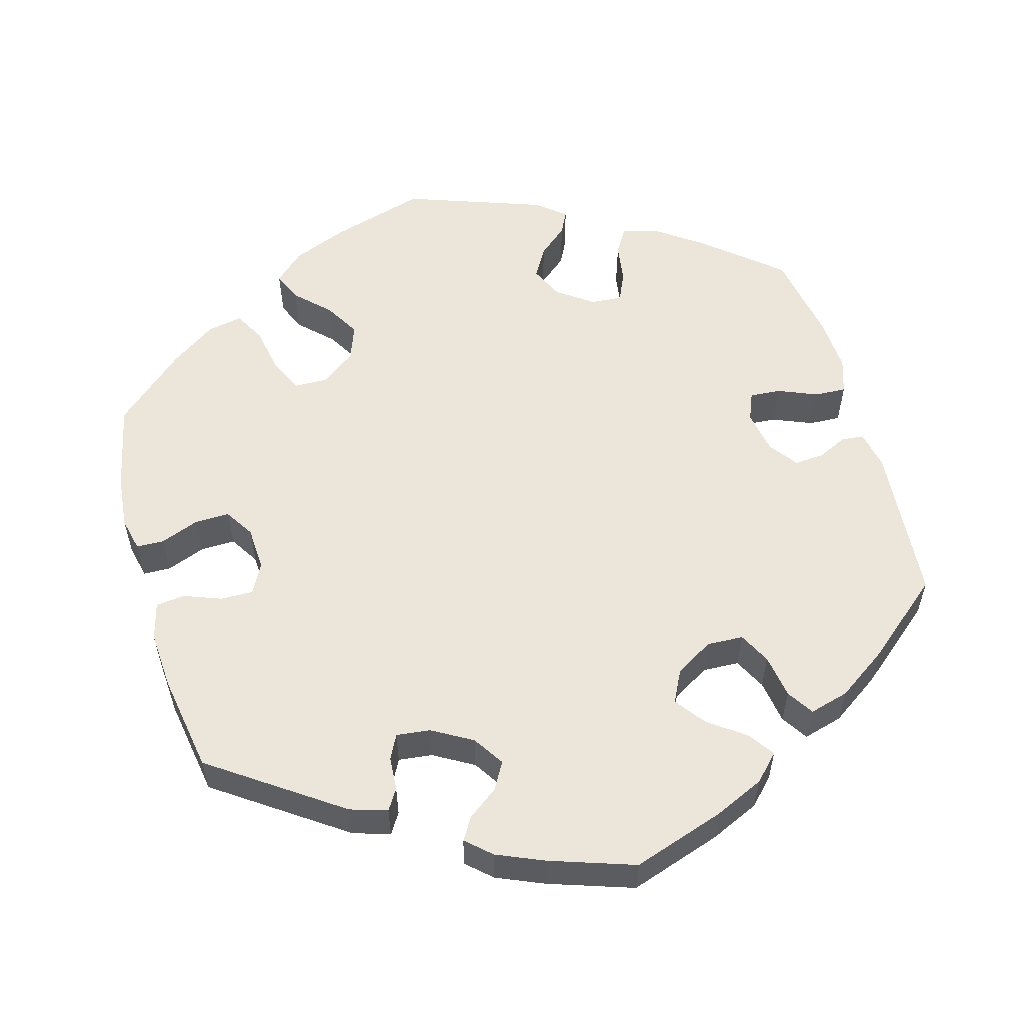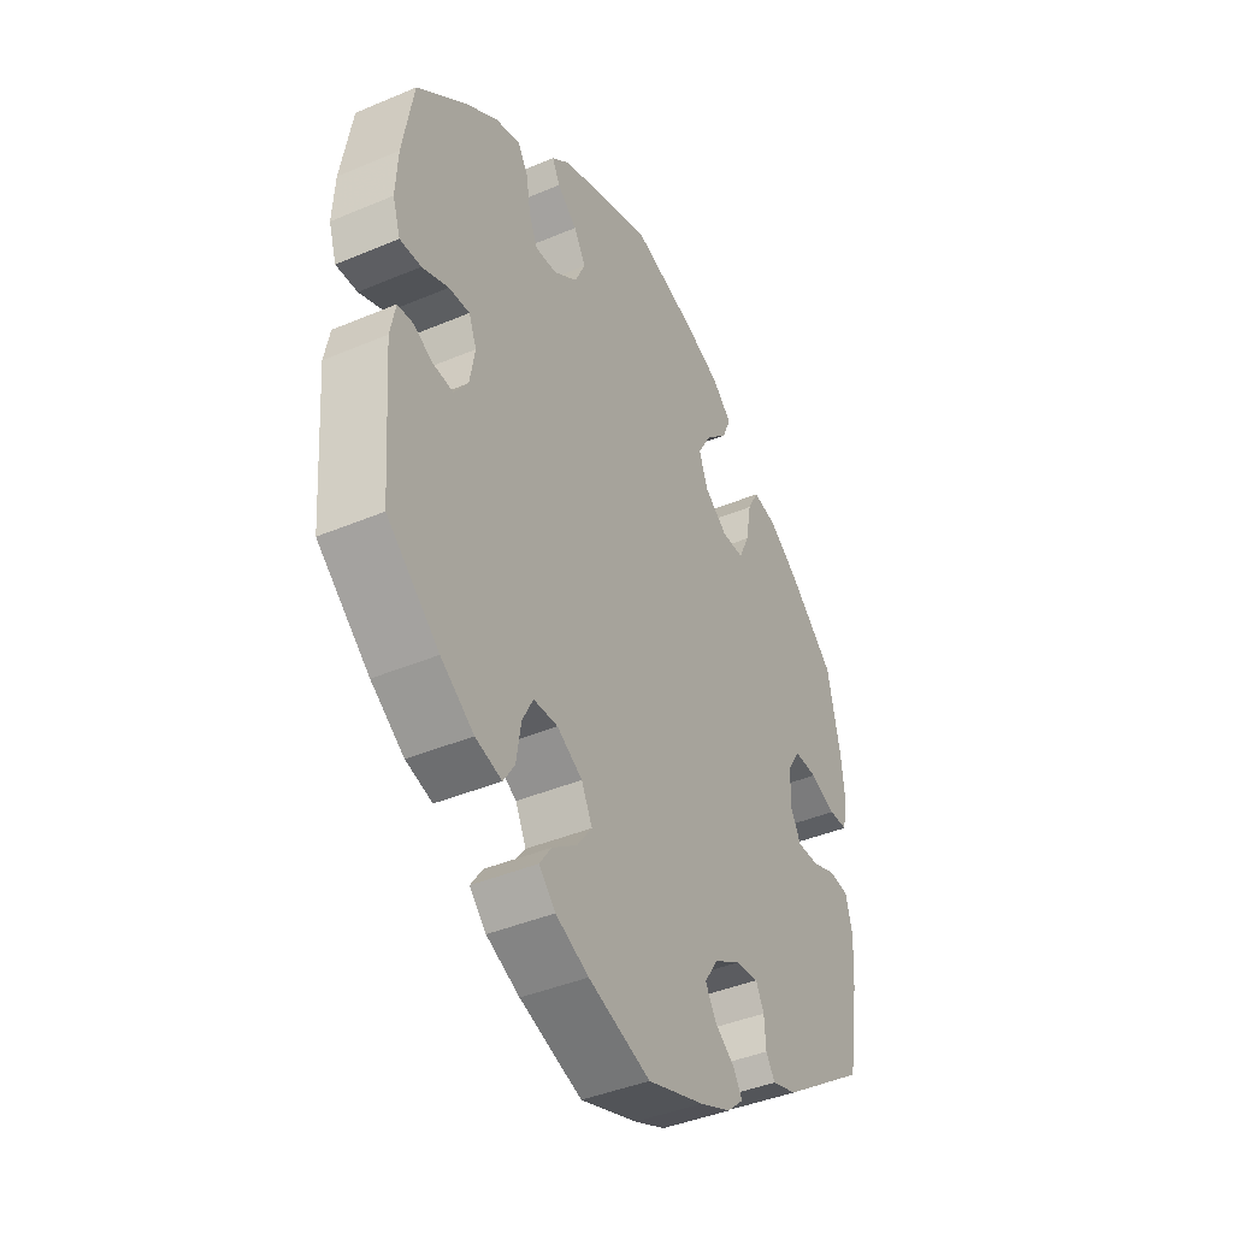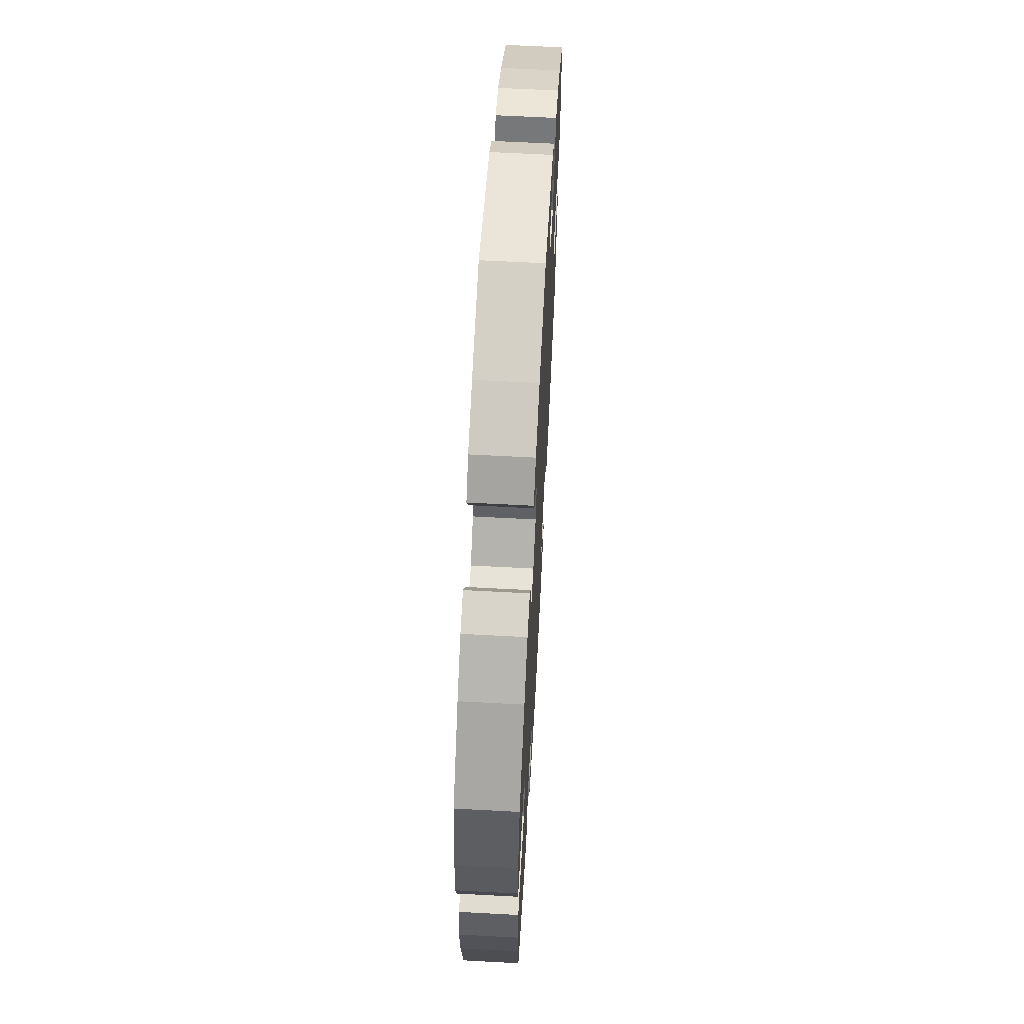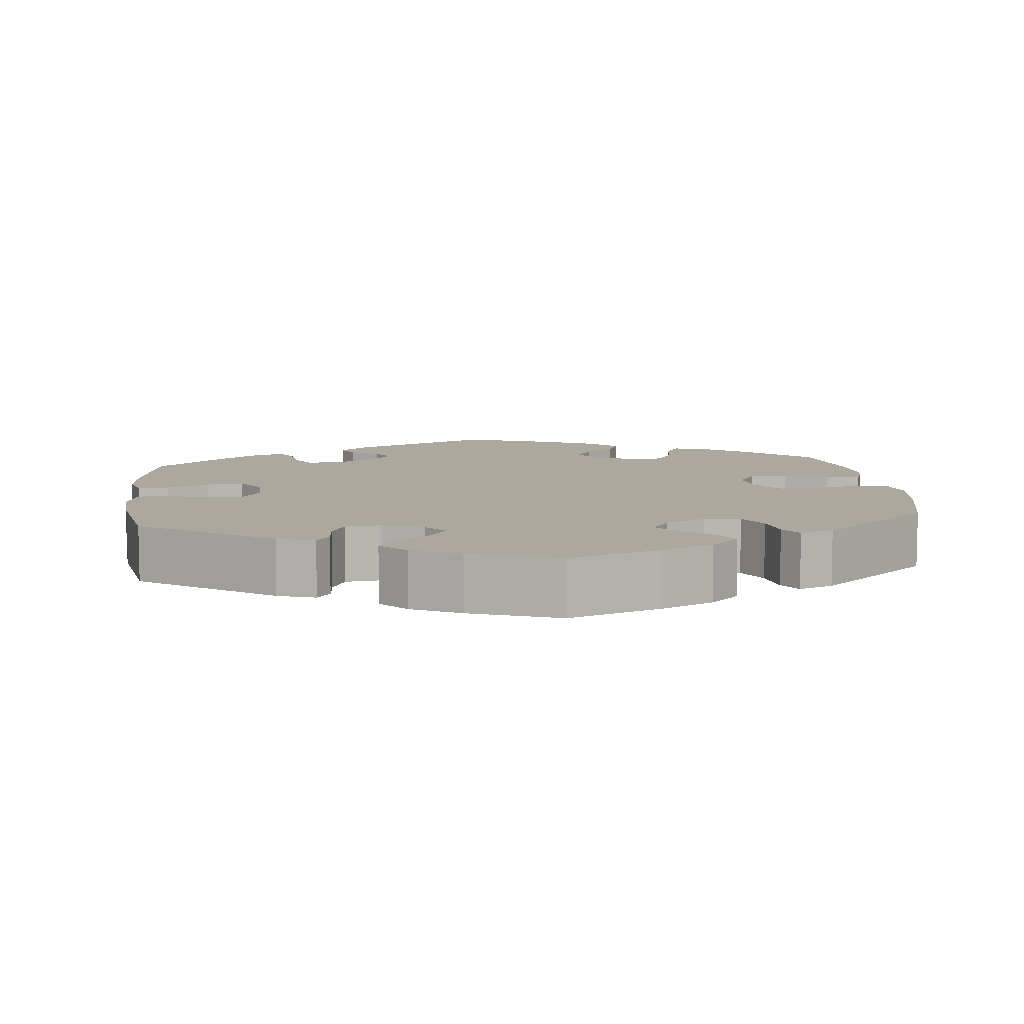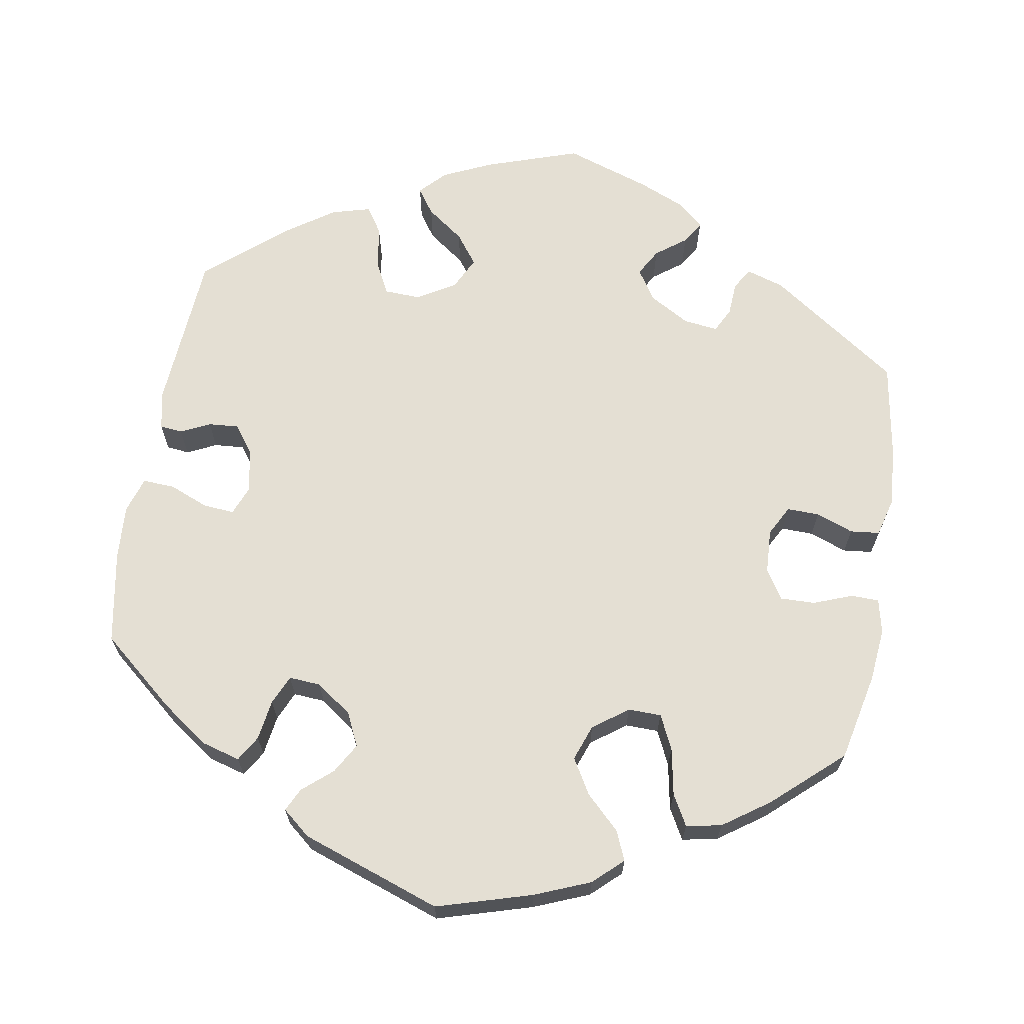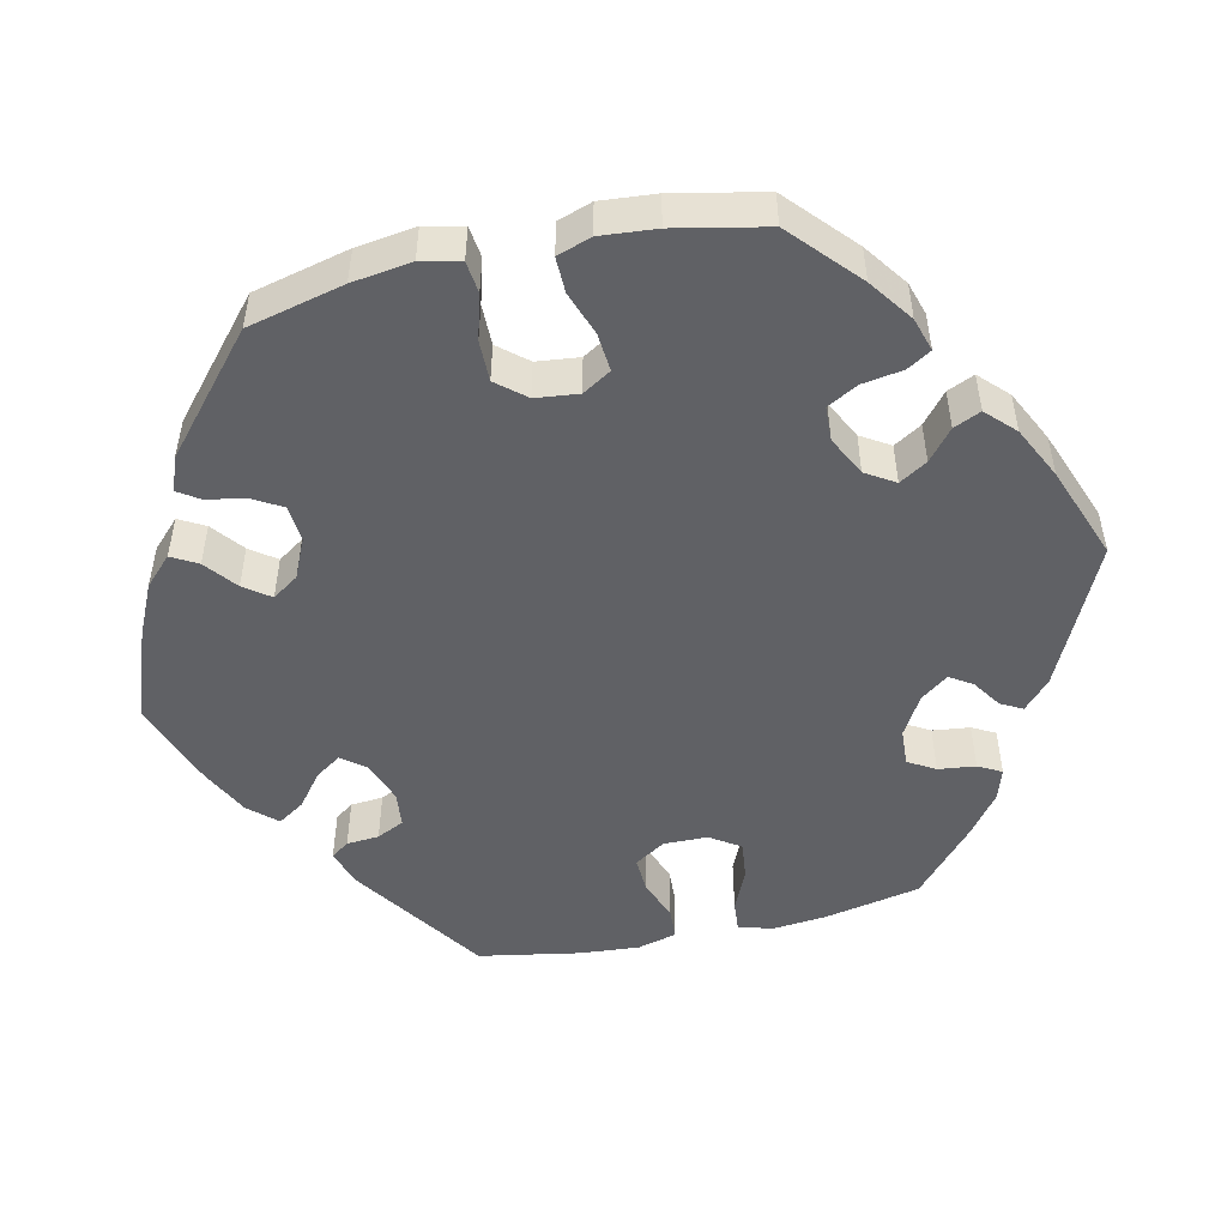
<metadata>
{"format":"obj","ext":"obj","renderer":"f3d","projection":"perspective","resolution":1024,"background":"white","views":[{"elev":56.2,"azim":164.3,"up":"+Y"},{"elev":-41.4,"azim":-62.9,"up":"+Z"},{"elev":63.6,"azim":93.1,"up":"+Z"},{"elev":8.7,"azim":-66.3,"up":"+Y"},{"elev":66.8,"azim":9.5,"up":"+Y"},{"elev":-50.1,"azim":42.5,"up":"+Y"}]}
</metadata>
<code>
v -0.404 0.07 0.37
v -0.343 0.07 0.413
v -0.294 0.07 0.427
v -0.274 0.07 0.394
v -0.266 0.07 0.342
v -0.249 0.07 0.304
v -0.208 0.07 0.307
v -0.162 0.07 0.34
v -0.142 0.07 0.383
v -0.165 0.07 0.422
v -0.203 0.07 0.454
v -0.218 0.07 0.484
v -0.182 0.07 0.514
v -0.001 0.07 0.578
v 0.122 0.07 0.542
v 0.194 0.07 0.513
v 0.232 0.07 0.478
v 0.216 0.07 0.44
v 0.173 0.07 0.398
v 0.146 0.07 0.352
v 0.163 0.07 0.306
v 0.208 0.07 0.273
v 0.251 0.07 0.274
v 0.272 0.07 0.319
v 0.283 0.07 0.379
v 0.305 0.07 0.419
v 0.351 0.07 0.41
v 0.41 0.07 0.369
v 0.5 0.07 0.289
v 0.525 0.07 0.175
v 0.532 0.07 0.106
v 0.522 0.07 0.062
v 0.486 0.07 0.061
v 0.436 0.07 0.08
v 0.391 0.07 0.081
v 0.367 0.07 0.043
v 0.364 0.07 -0.014
v 0.385 0.07 -0.053
v 0.427 0.07 -0.052
v 0.475 0.07 -0.034
v 0.513 0.07 -0.038
v 0.526 0.07 -0.087
v 0.521 0.07 -0.162
v 0.5 0.07 -0.289
v 0.333 0.07 -0.405
v 0.285 0.07 -0.42
v 0.268 0.07 -0.393
v 0.265 0.07 -0.349
v 0.249 0.07 -0.318
v 0.205 0.07 -0.323
v 0.153 0.07 -0.353
v 0.127 0.07 -0.393
v 0.147 0.07 -0.428
v 0.186 0.07 -0.457
v 0.204 0.07 -0.486
v 0.172 0.07 -0.515
v 0.111 0.07 -0.541
v 0.001 0.07 -0.578
v -0.119 0.07 -0.538
v -0.183 0.07 -0.509
v -0.215 0.07 -0.476
v -0.192 0.07 -0.443
v -0.144 0.07 -0.408
v -0.115 0.07 -0.369
v -0.136 0.07 -0.327
v -0.185 0.07 -0.298
v -0.232 0.07 -0.3
v -0.253 0.07 -0.341
v -0.262 0.07 -0.398
v -0.284 0.07 -0.432
v -0.335 0.07 -0.418
v -0.399 0.07 -0.374
v -0.5 0.07 -0.289
v -0.516 0.07 -0.083
v -0.506 0.07 -0.033
v -0.477 0.07 -0.03
v -0.439 0.07 -0.048
v -0.4 0.07 -0.051
v -0.373 0.07 -0.014
v -0.363 0.07 0.042
v -0.378 0.07 0.079
v -0.418 0.07 0.076
v -0.469 0.07 0.055
v -0.51 0.07 0.053
v -0.525 0.07 0.099
v -0.521 0.07 0.169
v -0.5 0.07 0.289
v -0.404 0 0.37
v -0.343 0 0.413
v -0.294 0 0.427
v -0.274 0 0.394
v -0.266 0 0.342
v -0.249 0 0.304
v -0.208 0 0.307
v -0.162 0 0.34
v -0.142 0 0.383
v -0.165 0 0.422
v -0.203 0 0.454
v -0.218 0 0.484
v -0.182 0 0.514
v -0.001 0 0.578
v 0.122 0 0.542
v 0.194 0 0.513
v 0.232 0 0.478
v 0.216 0 0.44
v 0.173 0 0.398
v 0.146 0 0.352
v 0.163 0 0.306
v 0.208 0 0.273
v 0.251 0 0.274
v 0.272 0 0.319
v 0.283 0 0.379
v 0.305 0 0.419
v 0.351 0 0.41
v 0.41 0 0.369
v 0.5 0 0.289
v 0.525 0 0.175
v 0.532 0 0.106
v 0.522 0 0.062
v 0.486 0 0.061
v 0.436 0 0.08
v 0.391 0 0.081
v 0.367 0 0.043
v 0.364 0 -0.014
v 0.385 0 -0.053
v 0.427 0 -0.052
v 0.475 0 -0.034
v 0.513 0 -0.038
v 0.526 0 -0.087
v 0.521 0 -0.162
v 0.5 0 -0.289
v 0.333 0 -0.405
v 0.285 0 -0.42
v 0.268 0 -0.393
v 0.265 0 -0.349
v 0.249 0 -0.318
v 0.205 0 -0.323
v 0.153 0 -0.353
v 0.127 0 -0.393
v 0.147 0 -0.428
v 0.186 0 -0.457
v 0.204 0 -0.486
v 0.172 0 -0.515
v 0.111 0 -0.541
v 0.001 0 -0.578
v -0.119 0 -0.538
v -0.183 0 -0.509
v -0.215 0 -0.476
v -0.192 0 -0.443
v -0.144 0 -0.408
v -0.115 0 -0.369
v -0.136 0 -0.327
v -0.185 0 -0.298
v -0.232 0 -0.3
v -0.253 0 -0.341
v -0.262 0 -0.398
v -0.284 0 -0.432
v -0.335 0 -0.418
v -0.399 0 -0.374
v -0.5 0 -0.289
v -0.516 0 -0.083
v -0.506 0 -0.033
v -0.477 0 -0.03
v -0.439 0 -0.048
v -0.4 0 -0.051
v -0.373 0 -0.014
v -0.363 0 0.042
v -0.378 0 0.079
v -0.418 0 0.076
v -0.469 0 0.055
v -0.51 0 0.053
v -0.525 0 0.099
v -0.521 0 0.169
v -0.5 0 0.289
f 82 83 84 85
f 81 82 85 86
f 74 75 76 77
f 74 77 78
f 73 74 78
f 72 73 78 79
f 68 69 70 71
f 67 68 71 72
f 60 61 62 63
f 60 63 64
f 59 60 64
f 58 59 64
f 57 58 64 65
f 53 54 55 56
f 52 53 56 57
f 45 46 47 48
f 45 48 49
f 44 45 49
f 43 44 49 50
f 39 40 41 42
f 38 39 42 43
f 31 32 33 34
f 31 34 35
f 30 31 35
f 29 30 35
f 28 29 35 36
f 24 25 26 27
f 23 24 27 28
f 16 17 18 19
f 16 19 20
f 15 16 20
f 14 15 20
f 13 14 20 21
f 10 11 12 13
f 9 10 13 21
f 2 3 4 5
f 2 5 6
f 1 2 6
f 81 86 87 1
f 67 72 79 80
f 66 67 80
f 65 66 80 81
f 52 57 65 81
f 51 52 81 1
f 38 43 50
f 37 38 50 51
f 36 37 51
f 23 28 36 51
f 22 23 51
f 8 9 21 22
f 7 8 22 51
f 6 7 51
f 1 6 51
f 172 171 170 169
f 173 172 169 168
f 164 163 162 161
f 165 164 161
f 165 161 160
f 166 165 160 159
f 158 157 156 155
f 159 158 155 154
f 150 149 148 147
f 151 150 147
f 151 147 146
f 151 146 145
f 152 151 145 144
f 143 142 141 140
f 144 143 140 139
f 135 134 133 132
f 136 135 132
f 136 132 131
f 137 136 131 130
f 129 128 127 126
f 130 129 126 125
f 121 120 119 118
f 122 121 118
f 122 118 117
f 122 117 116
f 123 122 116 115
f 114 113 112 111
f 115 114 111 110
f 106 105 104 103
f 107 106 103
f 107 103 102
f 107 102 101
f 108 107 101 100
f 100 99 98 97
f 108 100 97 96
f 92 91 90 89
f 93 92 89
f 93 89 88
f 88 174 173 168
f 167 166 159 154
f 167 154 153
f 168 167 153 152
f 168 152 144 139
f 88 168 139 138
f 137 130 125
f 138 137 125 124
f 138 124 123
f 138 123 115 110
f 138 110 109
f 109 108 96 95
f 138 109 95 94
f 138 94 93
f 138 93 88
f 1 88 89 2
f 2 89 90 3
f 3 90 91 4
f 4 91 92 5
f 5 92 93 6
f 6 93 94 7
f 7 94 95 8
f 8 95 96 9
f 9 96 97 10
f 10 97 98 11
f 11 98 99 12
f 12 99 100 13
f 13 100 101 14
f 14 101 102 15
f 15 102 103 16
f 16 103 104 17
f 17 104 105 18
f 18 105 106 19
f 19 106 107 20
f 20 107 108 21
f 21 108 109 22
f 22 109 110 23
f 23 110 111 24
f 24 111 112 25
f 25 112 113 26
f 26 113 114 27
f 27 114 115 28
f 28 115 116 29
f 29 116 117 30
f 30 117 118 31
f 31 118 119 32
f 32 119 120 33
f 33 120 121 34
f 34 121 122 35
f 35 122 123 36
f 36 123 124 37
f 37 124 125 38
f 38 125 126 39
f 39 126 127 40
f 40 127 128 41
f 41 128 129 42
f 42 129 130 43
f 43 130 131 44
f 44 131 132 45
f 45 132 133 46
f 46 133 134 47
f 47 134 135 48
f 48 135 136 49
f 49 136 137 50
f 50 137 138 51
f 51 138 139 52
f 52 139 140 53
f 53 140 141 54
f 54 141 142 55
f 55 142 143 56
f 56 143 144 57
f 57 144 145 58
f 58 145 146 59
f 59 146 147 60
f 60 147 148 61
f 61 148 149 62
f 62 149 150 63
f 63 150 151 64
f 64 151 152 65
f 65 152 153 66
f 66 153 154 67
f 67 154 155 68
f 68 155 156 69
f 69 156 157 70
f 70 157 158 71
f 71 158 159 72
f 72 159 160 73
f 73 160 161 74
f 74 161 162 75
f 75 162 163 76
f 76 163 164 77
f 77 164 165 78
f 78 165 166 79
f 79 166 167 80
f 80 167 168 81
f 81 168 169 82
f 82 169 170 83
f 83 170 171 84
f 84 171 172 85
f 85 172 173 86
f 86 173 174 87
f 87 174 88 1

</code>
